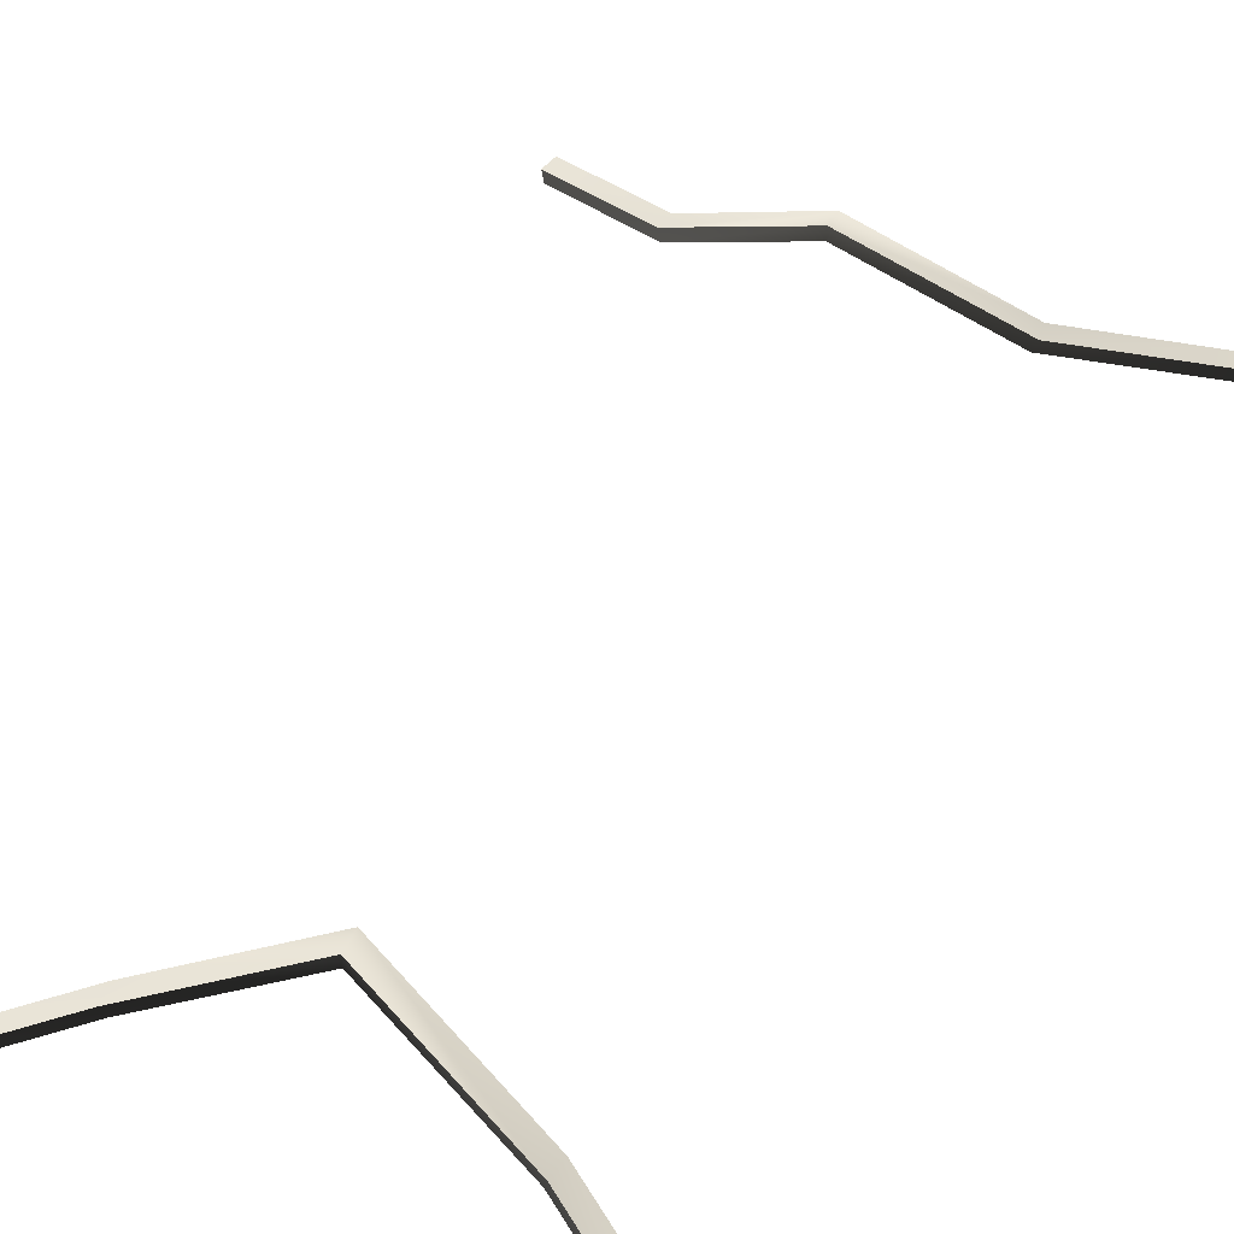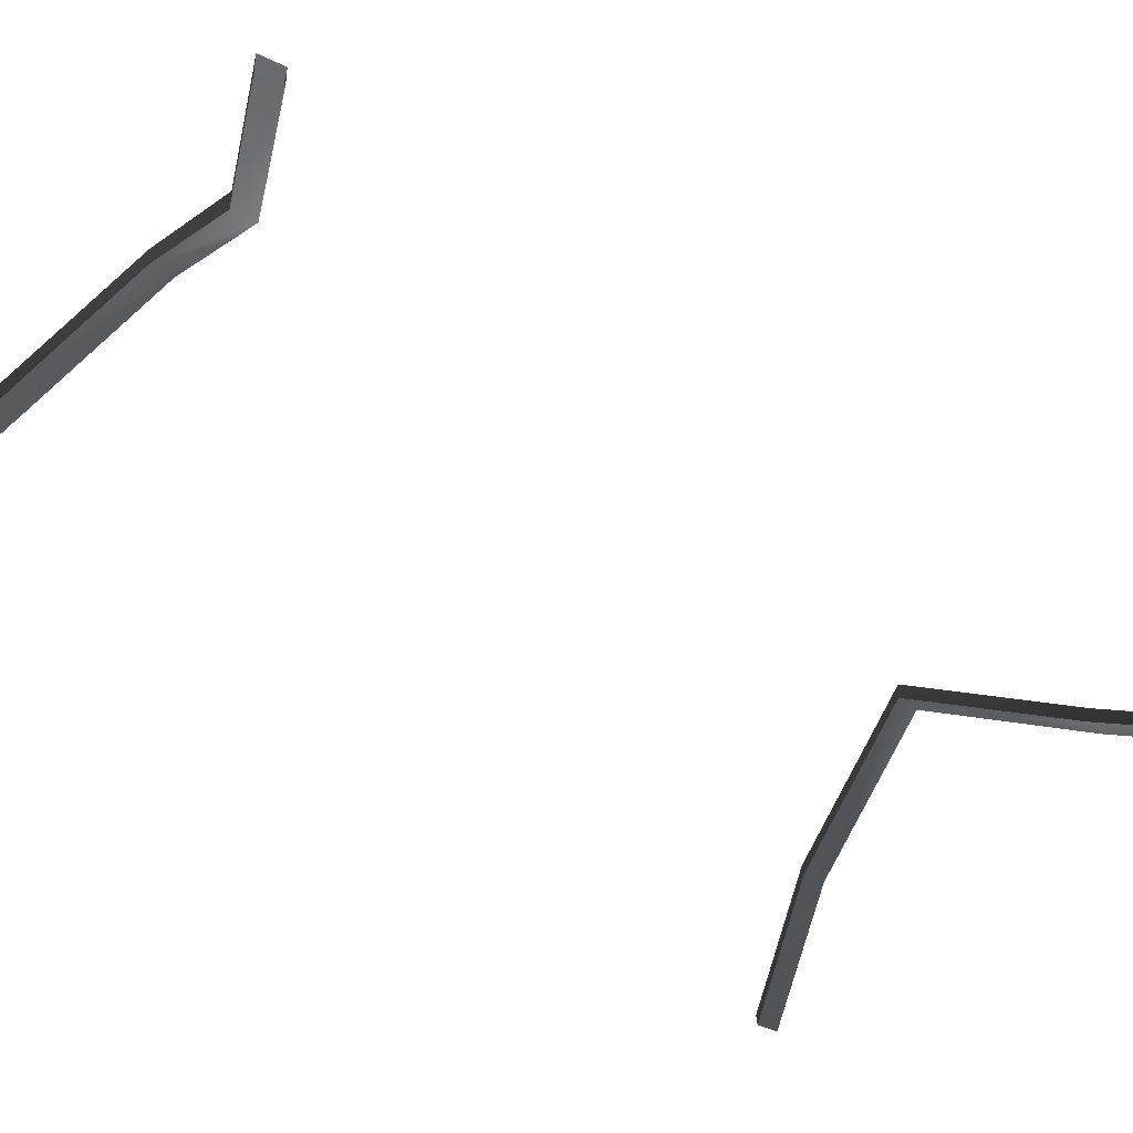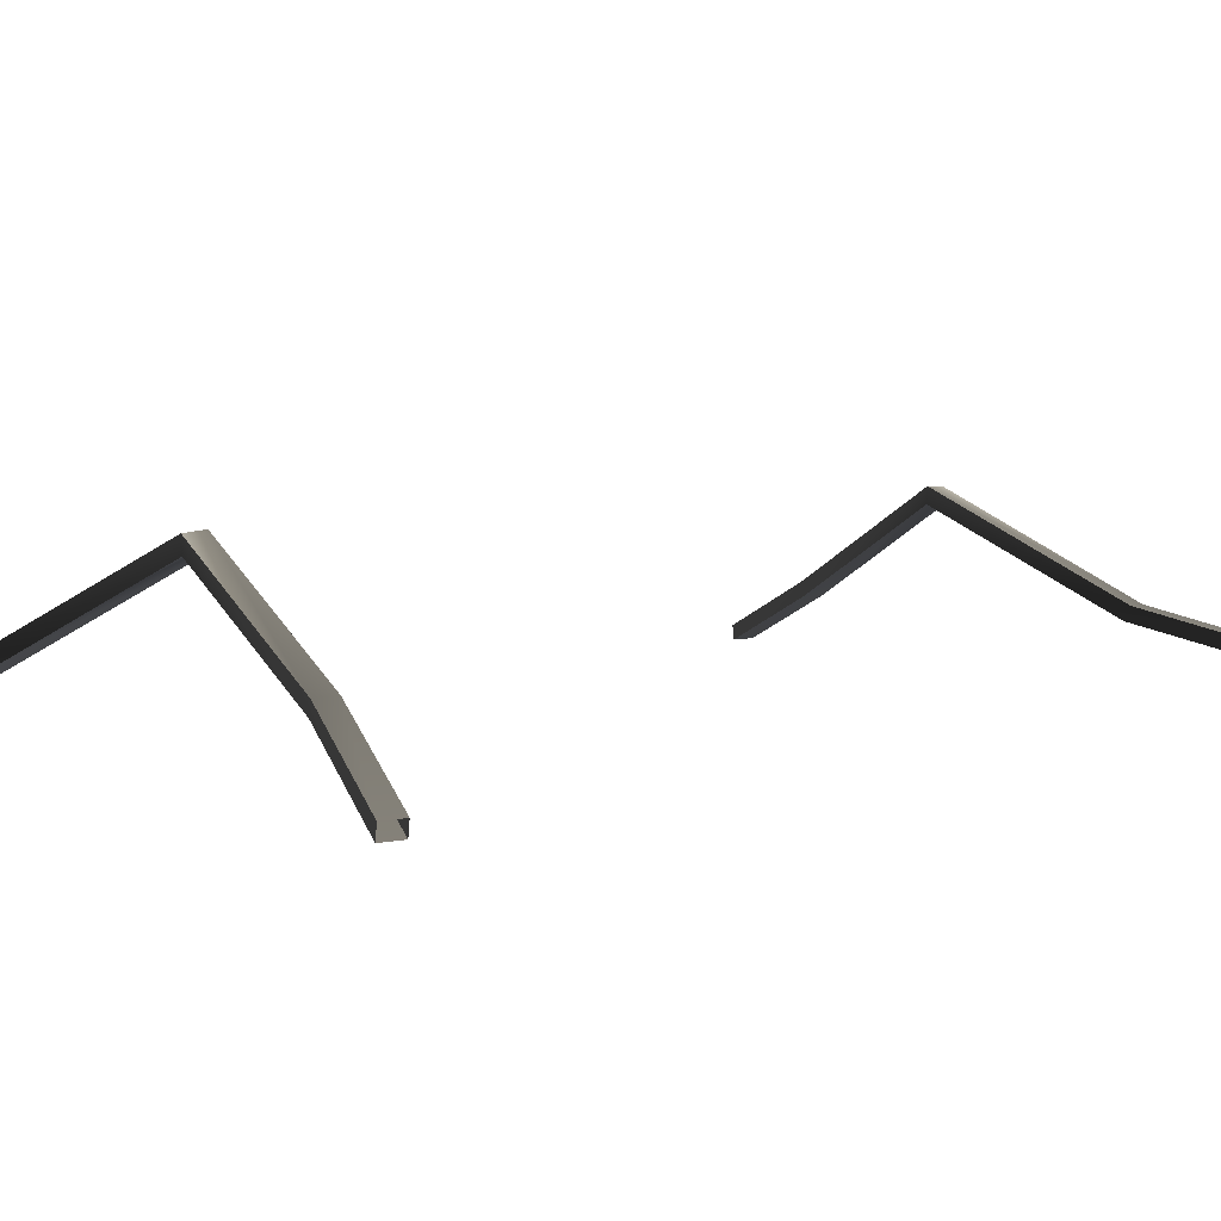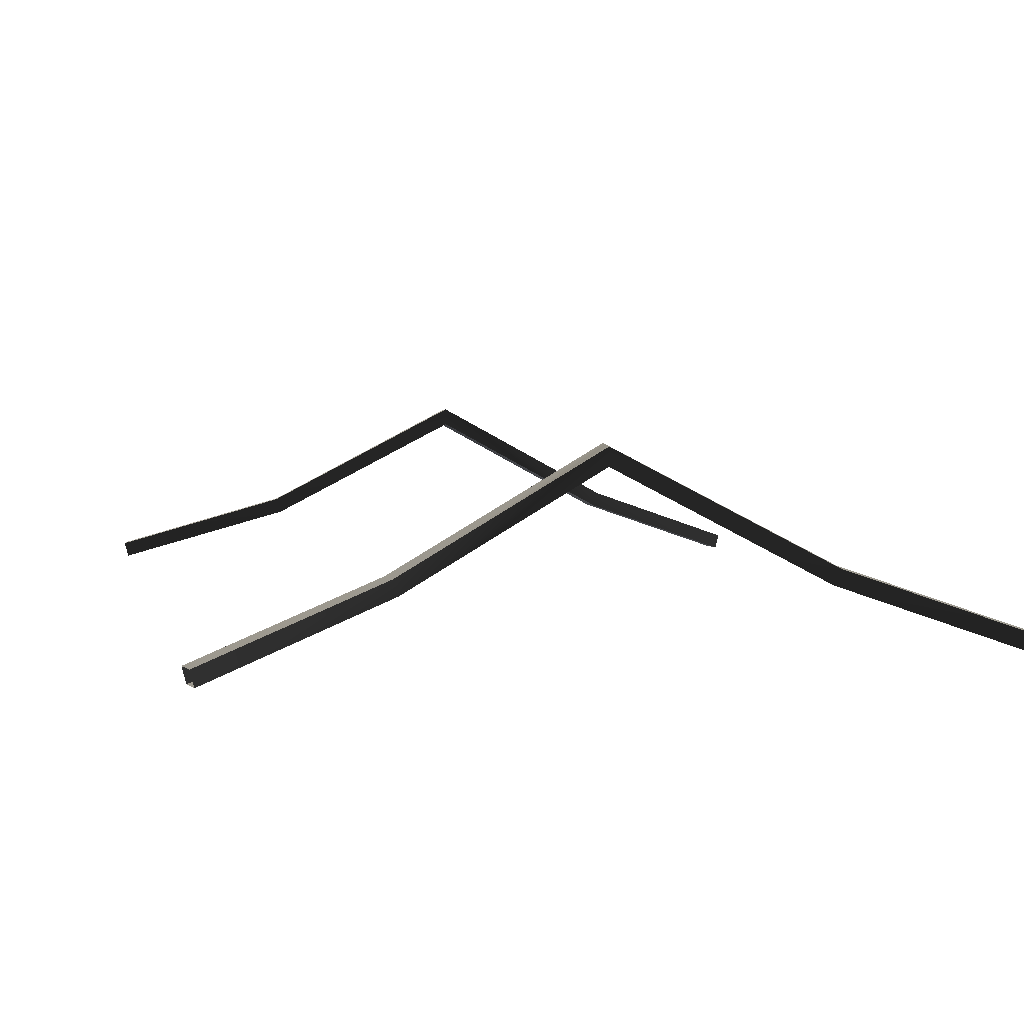
<metadata>
{"format":"obj","ext":"obj","renderer":"f3d","projection":"perspective","resolution":1024,"background":"white","views":[{"elev":44.9,"azim":24.8,"up":"+Y"},{"elev":-38.0,"azim":47.4,"up":"+Y"},{"elev":4.8,"azim":41.3,"up":"+Y"},{"elev":3.9,"azim":170.2,"up":"+Y"}]}
</metadata>
<code>
g Box278
v -157.3 3.155 -262.9
v -80.56 29.15 -228.2
v -155.4 3.155 -273.7
v -82.08 29.3 -217.1
v -155.4 3.155 -273.7
v -78.33 23.01 -226.8
v -153.6 -3.155 -272.6
v -80.56 29.15 -228.2
v -153.6 -3.155 -272.6
v -79.85 23.16 -215.7
v -155.6 -3.155 -261.8
v -78.33 23.01 -226.8
v -155.6 -3.155 -261.8
v -82.08 29.3 -217.1
v -157.3 3.155 -262.9
v -79.85 23.16 -215.7
v 0.01453 72.73 -206.3
v 0.009216 73.51 -194.8
v -0.009949 65.35 -205.9
v 0.01453 72.73 -206.3
v -0.01526 66.13 -194.3
v -0.009949 65.35 -205.9
v 0.009216 73.51 -194.8
v -0.01526 66.13 -194.3
v 81.68 27.81 -228.2
v 83.2 27.95 -217.1
v 79.46 21.66 -226.8
v 81.68 27.81 -228.2
v 80.98 21.8 -215.7
v 79.46 21.66 -226.8
v 83.2 27.95 -217.1
v 80.98 21.8 -215.7
v 155.3 3.171 -273.7
v 157.3 3.16 -262.9
v 153.7 -3.16 -272.6
v 155.3 3.171 -273.7
v 155.6 -3.171 -261.8
v 153.7 -3.16 -272.6
v 157.3 3.16 -262.9
v 155.6 -3.171 -261.8
v -153.6 -3.155 -272.6
v -155.6 -3.155 -261.8
v -157.3 3.155 -262.9
v -155.4 3.155 -273.7
v -157.3 3.155 262.9
v -155.4 3.155 273.7
v -80.56 29.15 228.2
v -82.08 29.3 217.1
v -155.4 3.155 273.7
v -153.6 -3.155 272.6
v -78.33 23.01 226.8
v -80.56 29.15 228.2
v -153.6 -3.155 272.6
v -155.6 -3.155 261.8
v -79.85 23.16 215.7
v -78.33 23.01 226.8
v -155.6 -3.155 261.8
v -157.3 3.155 262.9
v -82.08 29.3 217.1
v -79.85 23.16 215.7
v 0.01459 72.73 206.3
v 0.009216 73.51 194.8
v -0.009888 65.35 205.9
v 0.01459 72.73 206.3
v -0.01526 66.13 194.3
v -0.009888 65.35 205.9
v 0.009216 73.51 194.8
v -0.01526 66.13 194.3
v 81.68 27.81 228.2
v 83.2 27.95 217.1
v 79.46 21.66 226.8
v 81.68 27.81 228.2
v 80.98 21.8 215.7
v 79.46 21.66 226.8
v 83.2 27.95 217.1
v 80.98 21.8 215.7
v 155.3 3.171 273.7
v 157.3 3.16 262.9
v 153.7 -3.16 272.6
v 155.3 3.171 273.7
v 155.6 -3.171 261.8
v 153.7 -3.16 272.6
v 157.3 3.16 262.9
v 155.6 -3.171 261.8
v -153.6 -3.155 272.6
v -157.3 3.155 262.9
v -155.6 -3.155 261.8
v -155.4 3.155 273.7
f 3 1 2
f 4 2 1
f 7 5 6
f 8 6 5
f 11 9 10
f 12 10 9
f 15 13 14
f 16 14 13
f 2 4 17
f 18 17 4
f 6 8 19
f 20 19 8
f 10 12 21
f 22 21 12
f 14 16 23
f 24 23 16
f 17 18 25
f 26 25 18
f 19 20 27
f 28 27 20
f 21 22 29
f 30 29 22
f 23 24 31
f 32 31 24
f 25 26 33
f 34 33 26
f 27 28 35
f 36 35 28
f 29 30 37
f 38 37 30
f 31 32 39
f 40 39 32
f 43 41 42
f 43 44 41
f 47 45 46
f 45 47 48
f 51 49 50
f 49 51 52
f 55 53 54
f 53 55 56
f 59 57 58
f 57 59 60
f 61 48 47
f 48 61 62
f 63 52 51
f 52 63 64
f 65 56 55
f 56 65 66
f 67 60 59
f 60 67 68
f 69 62 61
f 62 69 70
f 71 64 63
f 64 71 72
f 73 66 65
f 66 73 74
f 75 68 67
f 68 75 76
f 77 70 69
f 70 77 78
f 79 72 71
f 72 79 80
f 81 74 73
f 74 81 82
f 83 76 75
f 76 83 84
f 87 85 86
f 85 88 86

</code>
